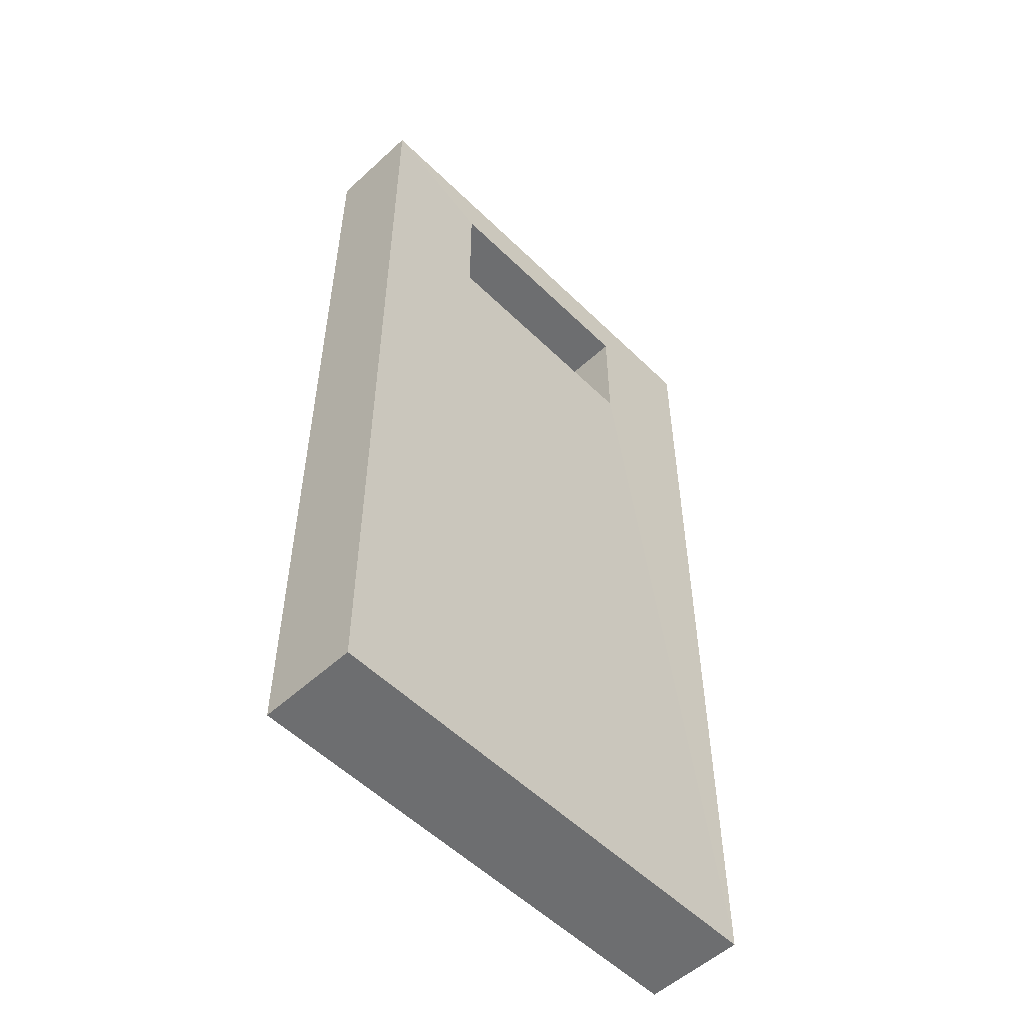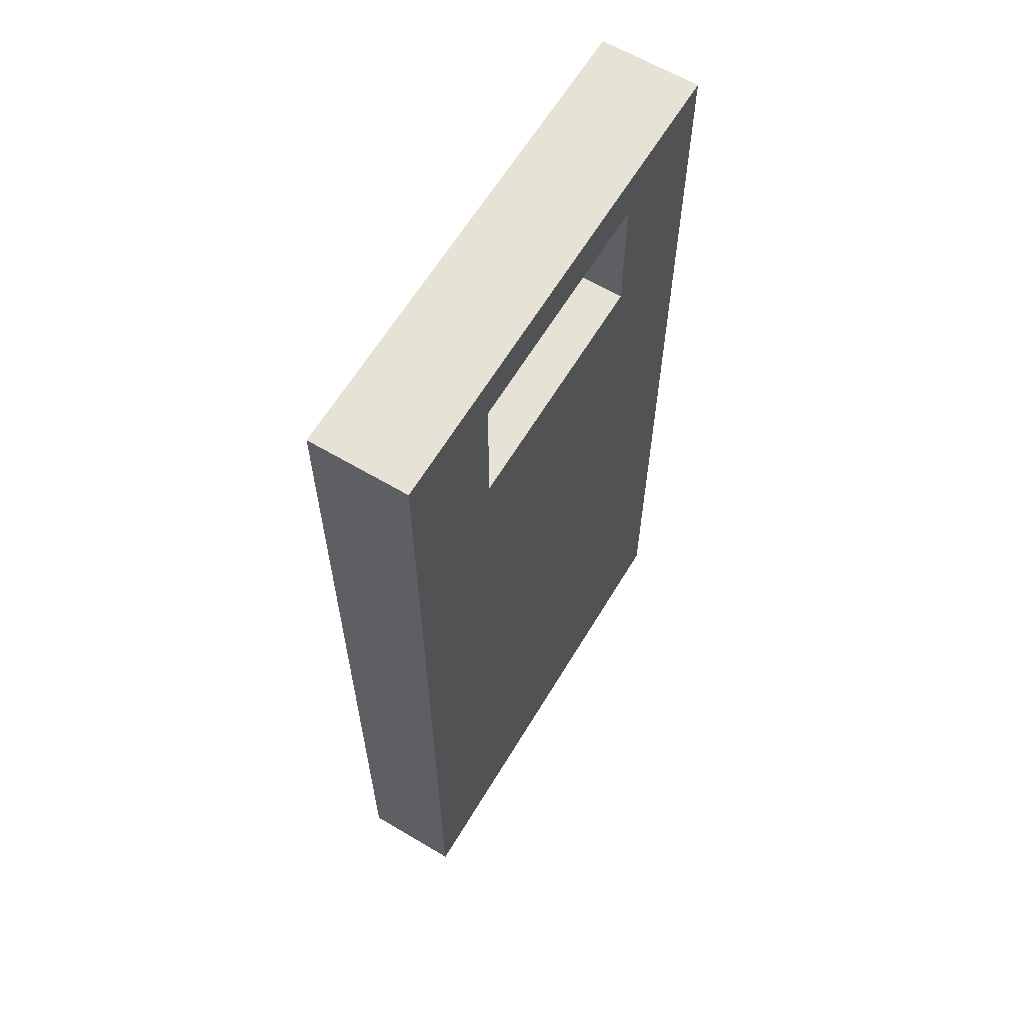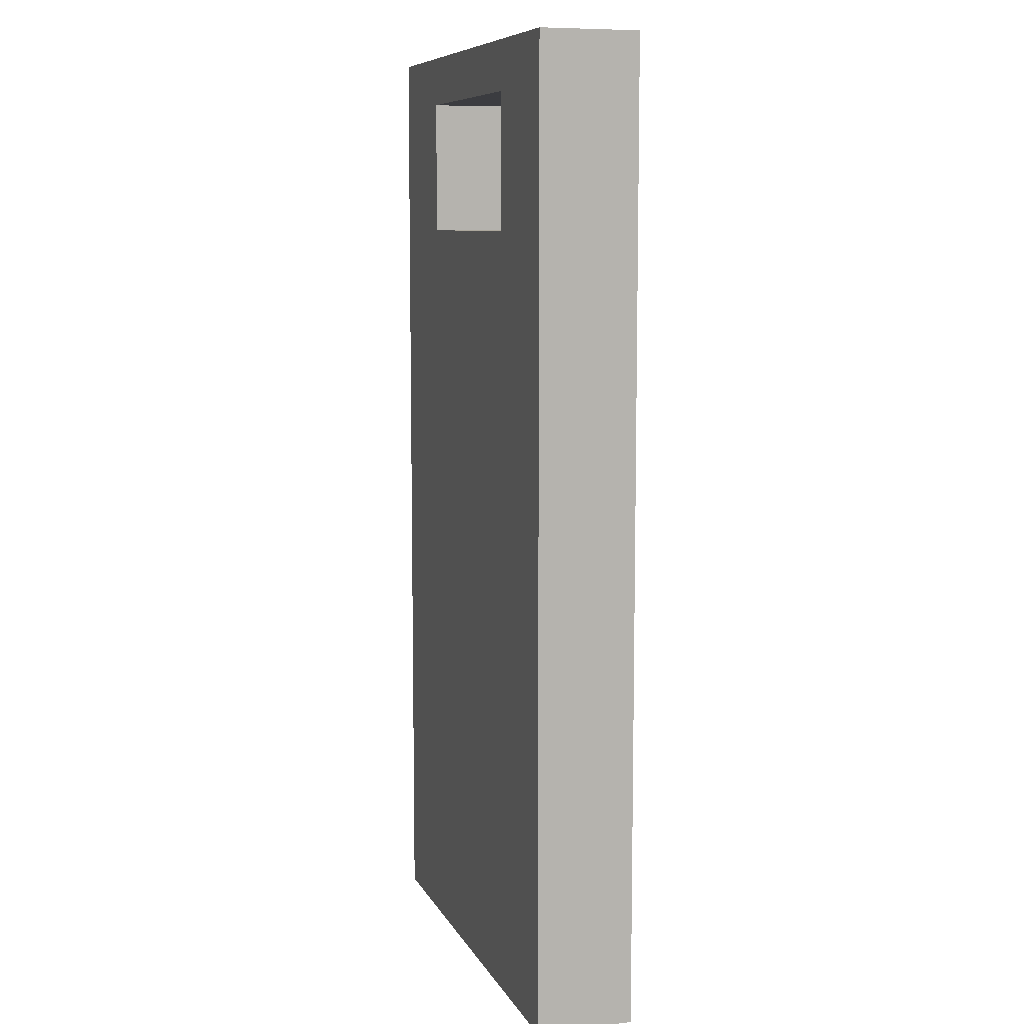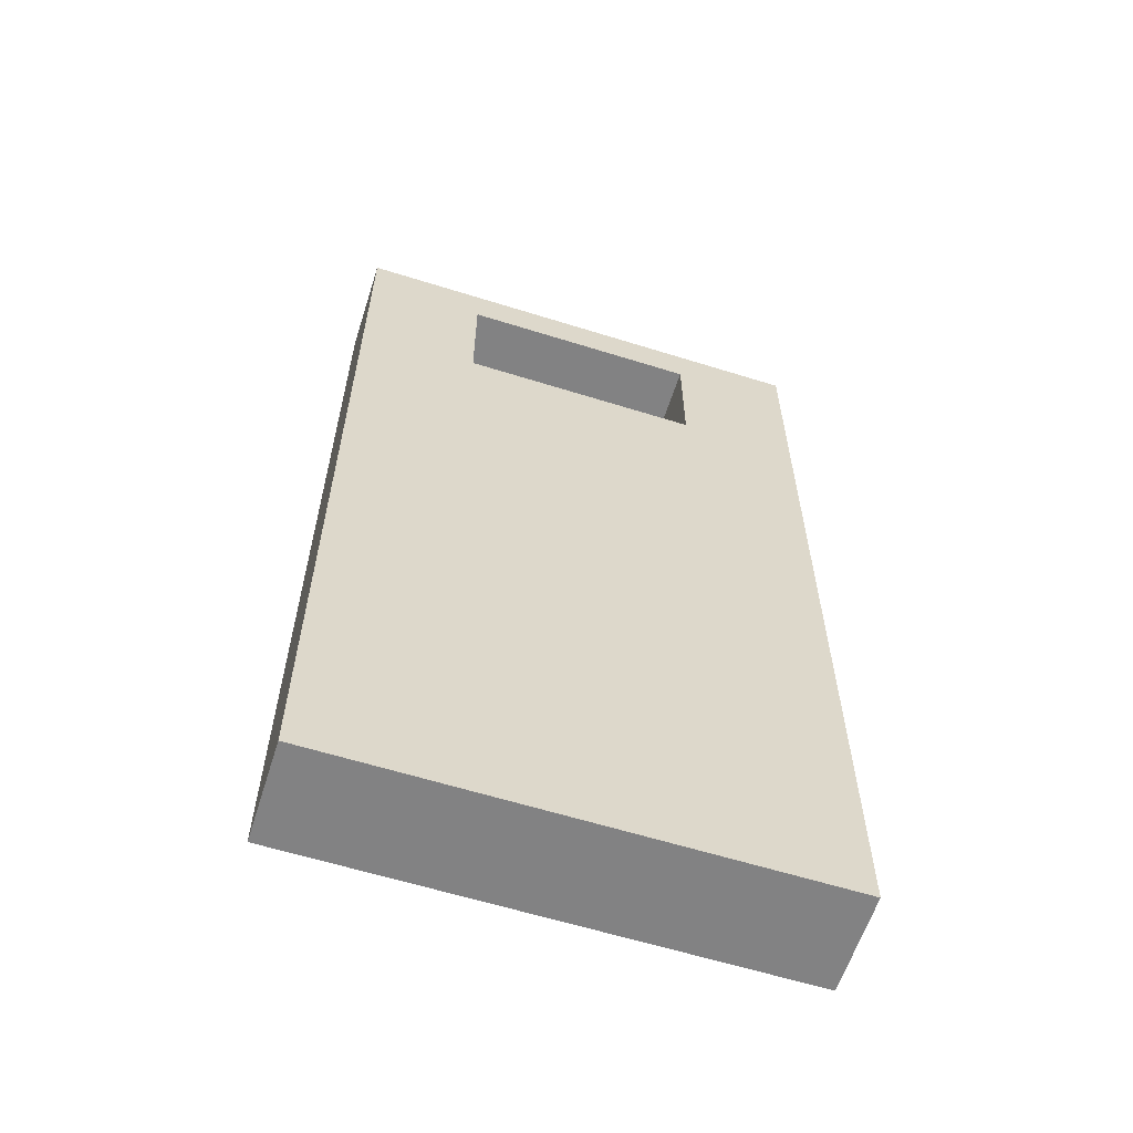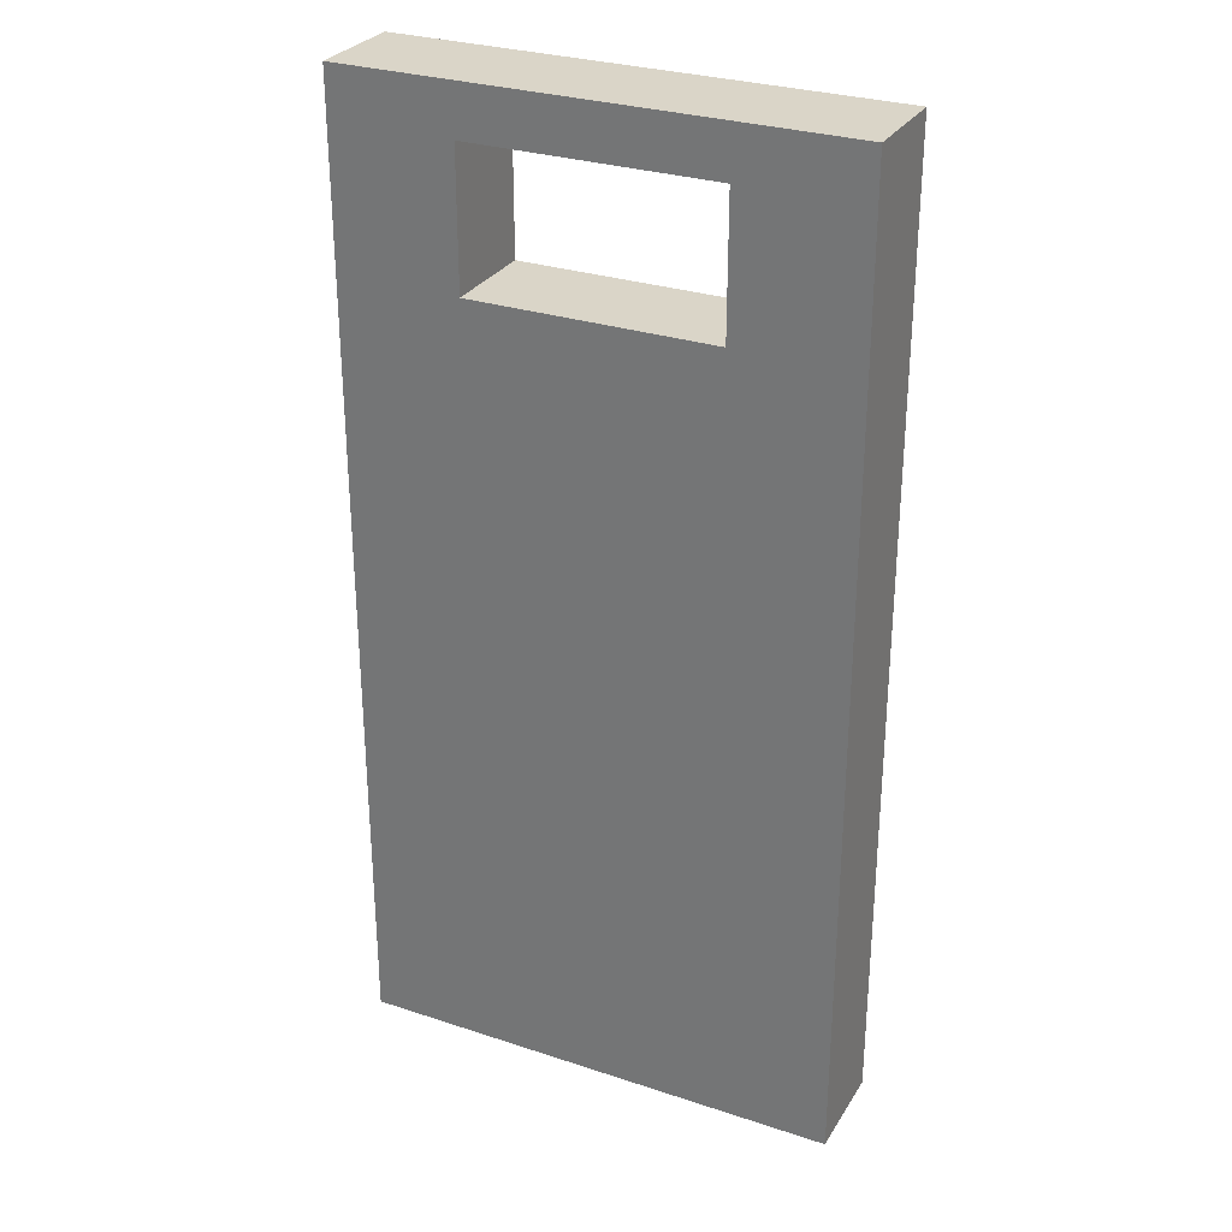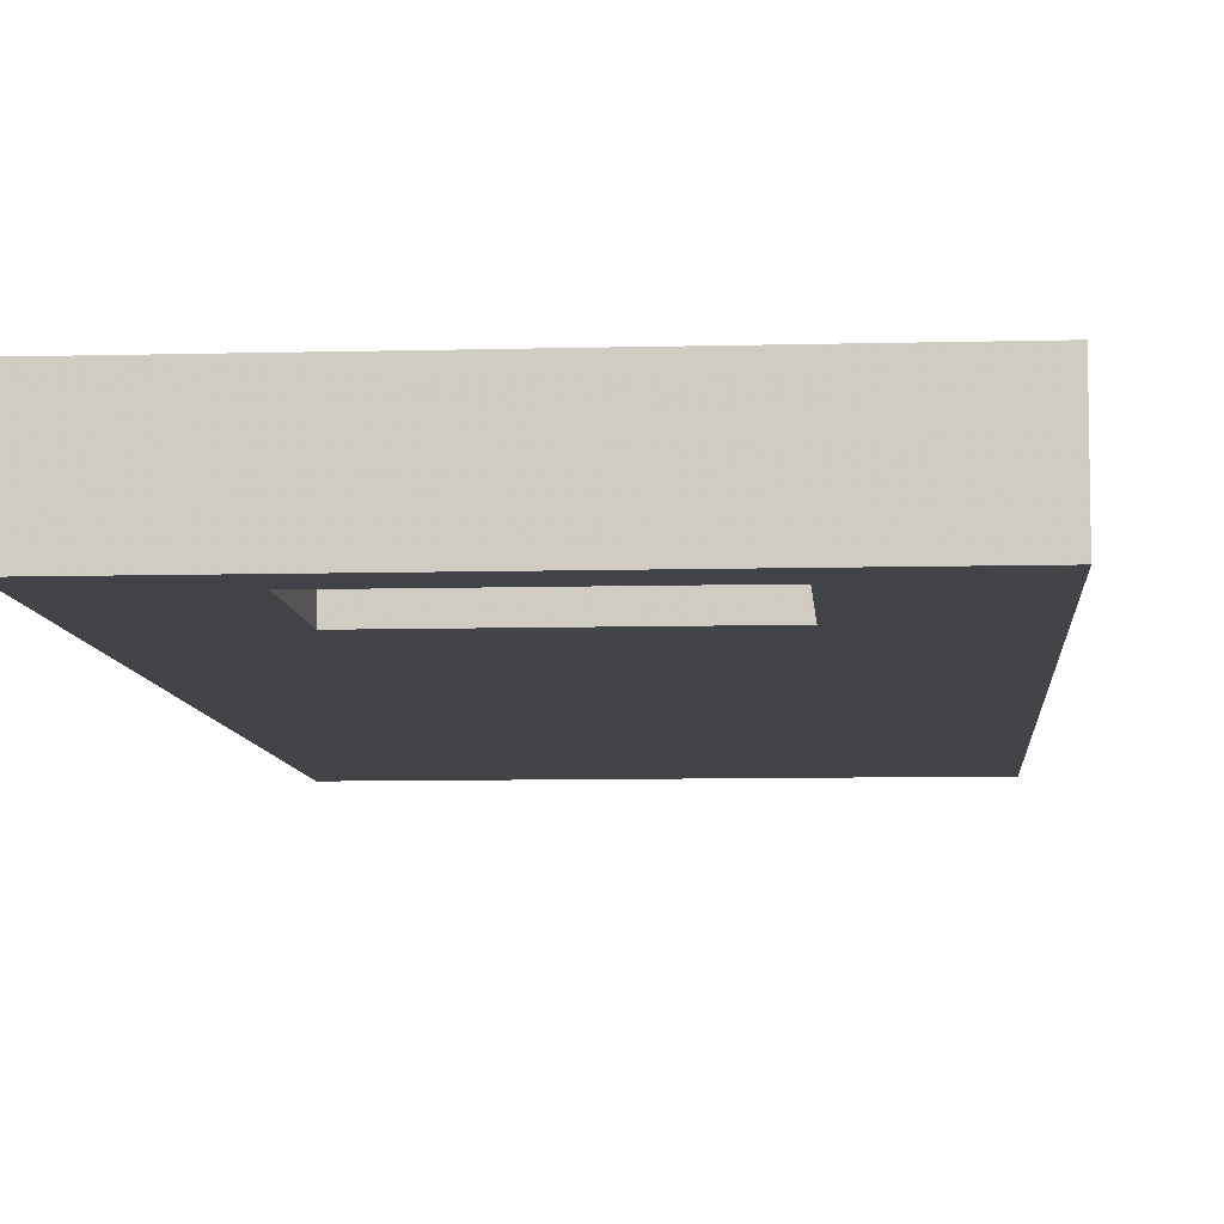
<metadata>
{"format":"obj","ext":"obj","renderer":"f3d","projection":"perspective","resolution":1024,"background":"white","views":[{"elev":-54.3,"azim":134.1,"up":"+Y"},{"elev":62.9,"azim":121.0,"up":"+Y"},{"elev":8.4,"azim":72.7,"up":"+Y"},{"elev":-60.9,"azim":-17.7,"up":"+Y"},{"elev":29.3,"azim":26.0,"up":"+Y"},{"elev":-7.9,"azim":-175.7,"up":"+Z"}]}
</metadata>
<code>
v 0.5 0 -0.1013
v 0.5 0 0.1013
v -0.5 0 0.1013
v -0.5 0 -0.1013
v 0.5 2 -0.1013
v 0.5 2 0.1013
v -0.5 2 0.1013
v -0.5 2 -0.1013
v 0.25 2 0.1013
v 0.25 0 0.1013
v -0.25 2 0.1013
v -0.25 0 0.1013
v 0.25 1.618 0.1013
v -0.25 1.618 0.1013
v -0.25 1.898 0.1013
v 0.25 1.898 0.1013
v 0.25 1.618 -0.1008
v -0.25 1.618 -0.1008
v -0.25 1.898 -0.1008
v 0.25 1.898 -0.1008
f 1 5 6
f 15 11 7
f 7 8 4
f 16 9 11
f 18 17 1
f 6 5 9
f 15 19 20
f 10 13 14
f 9 16 6
f 4 10 12
f 16 20 17
f 14 18 19
f 13 17 18
f 1 17 20
f 5 20 19
f 4 8 19
f 2 1 6
f 12 14 3
f 15 7 14
f 3 7 4
f 14 7 3
f 15 16 11
f 4 18 1
f 11 9 8
f 8 7 11
f 16 15 20
f 12 10 14
f 9 5 8
f 13 10 2
f 1 2 10
f 2 6 13
f 6 16 13
f 3 4 12
f 1 10 4
f 13 16 17
f 15 14 19
f 14 13 18
f 5 1 20
f 8 5 19
f 18 4 19

</code>
